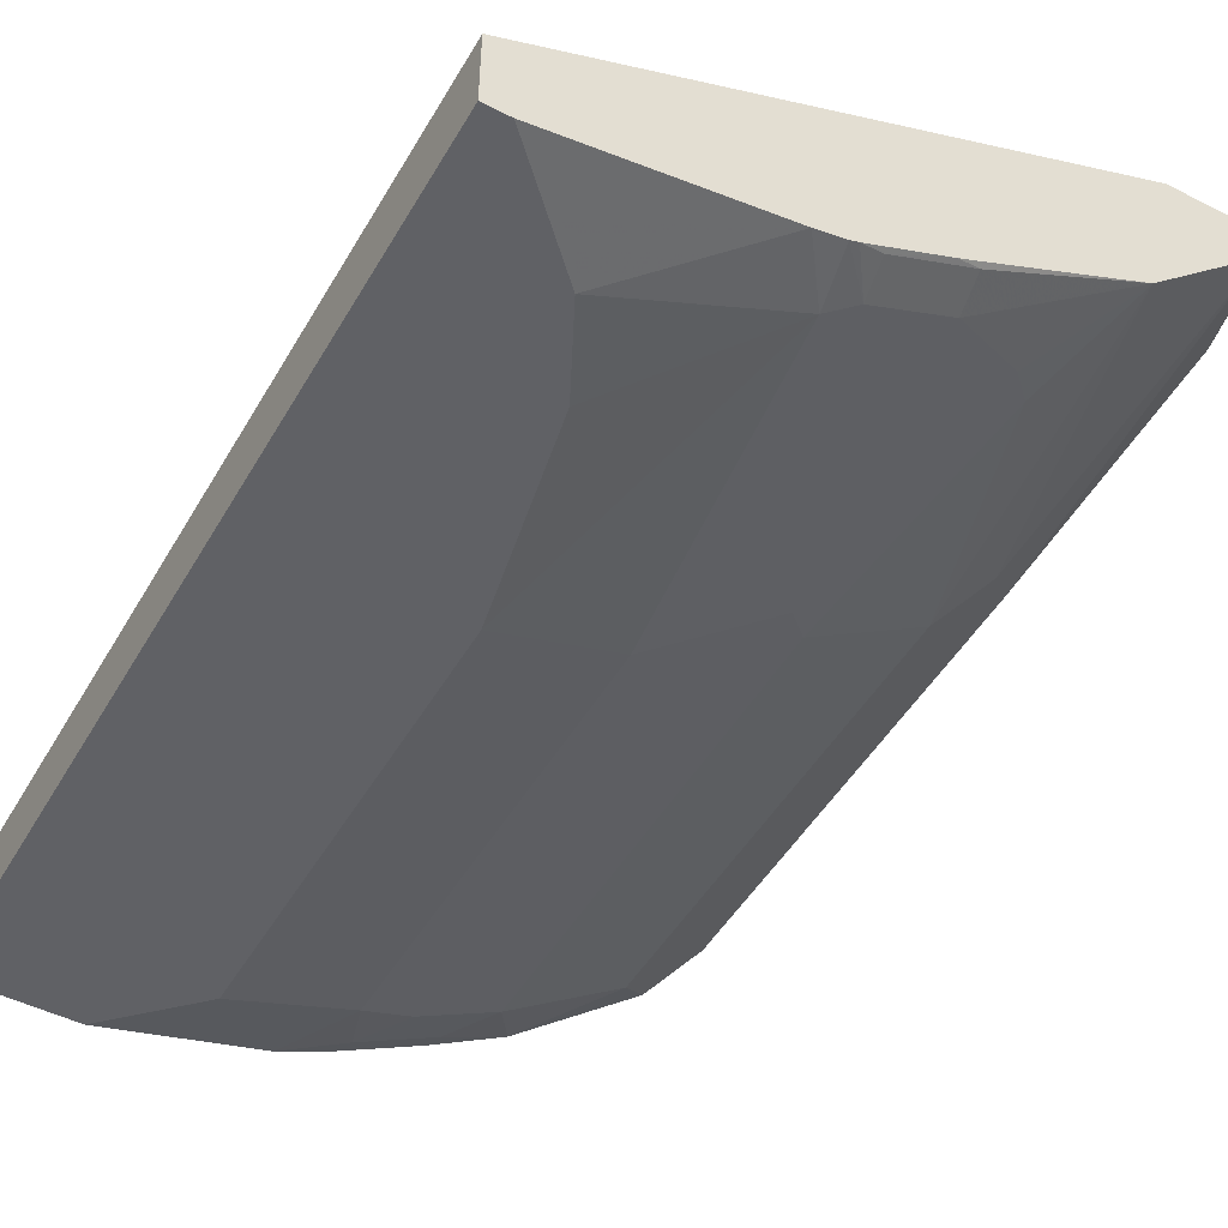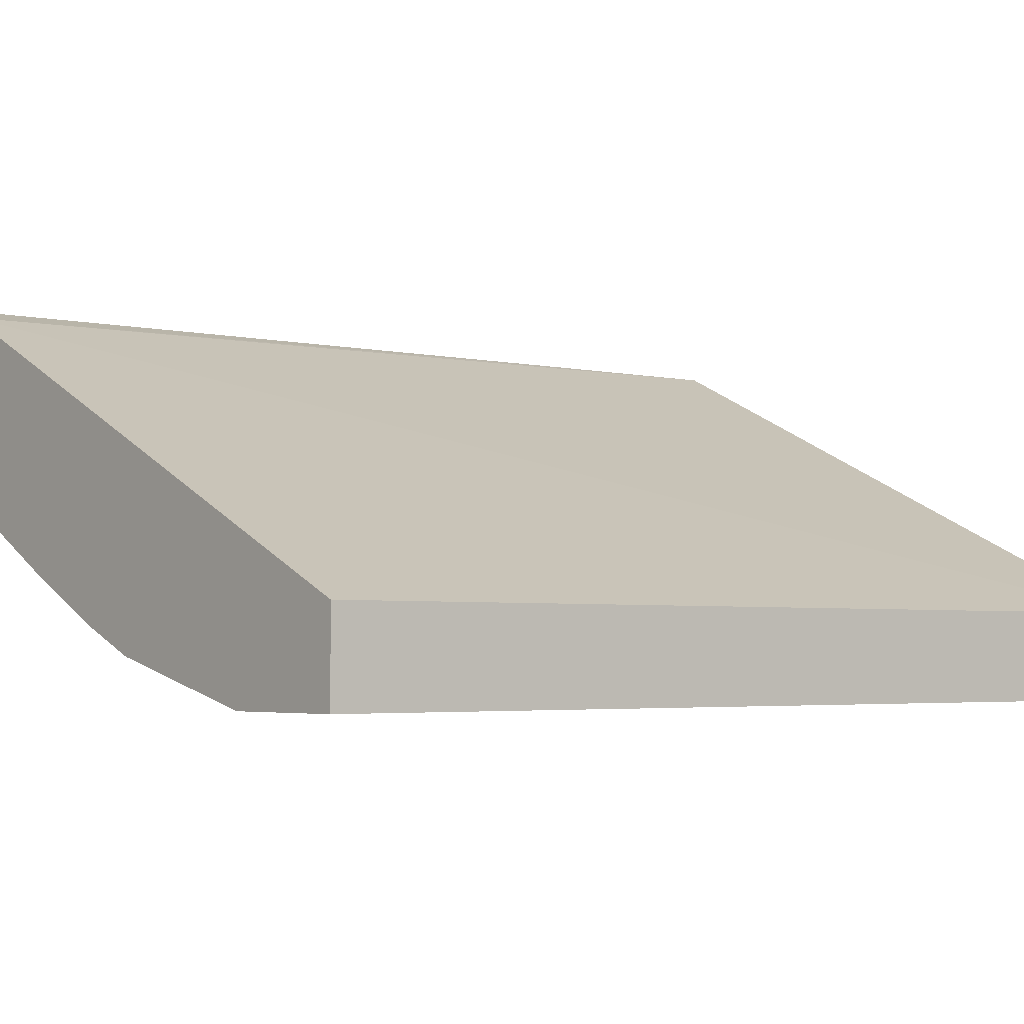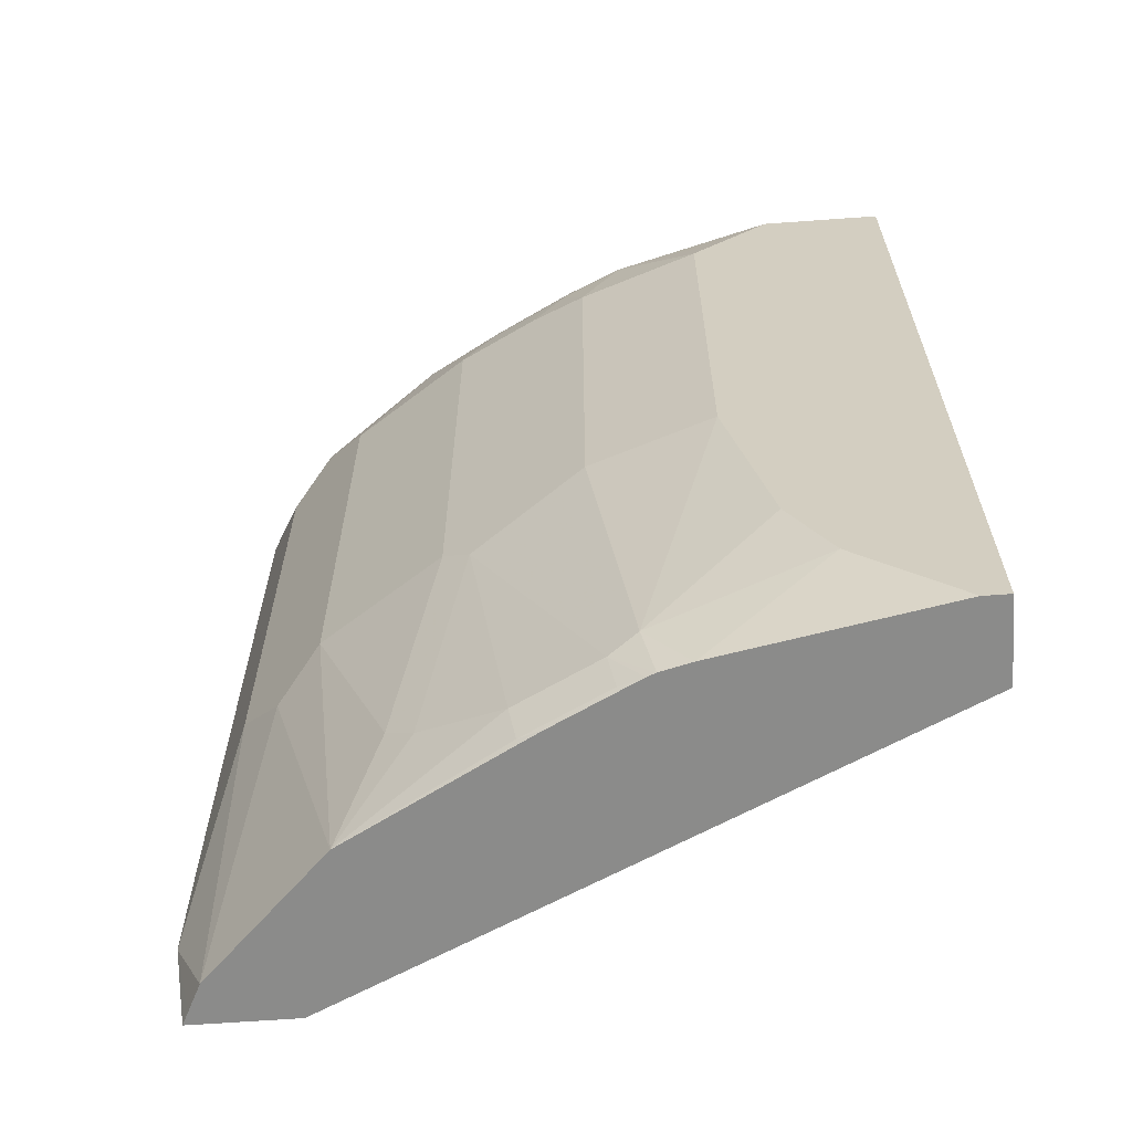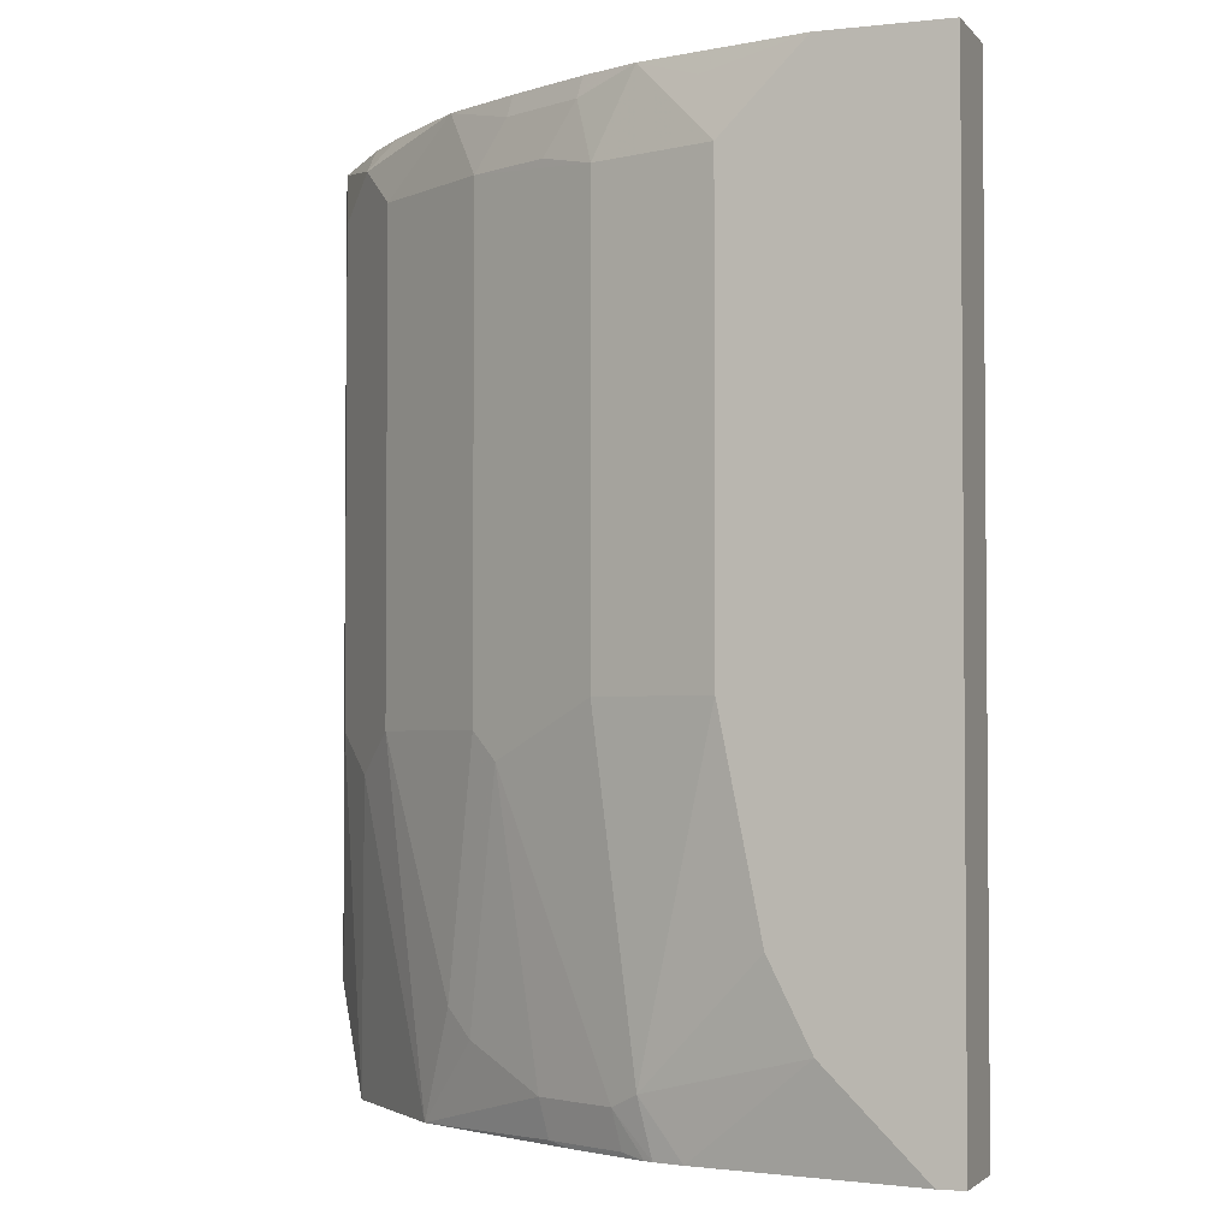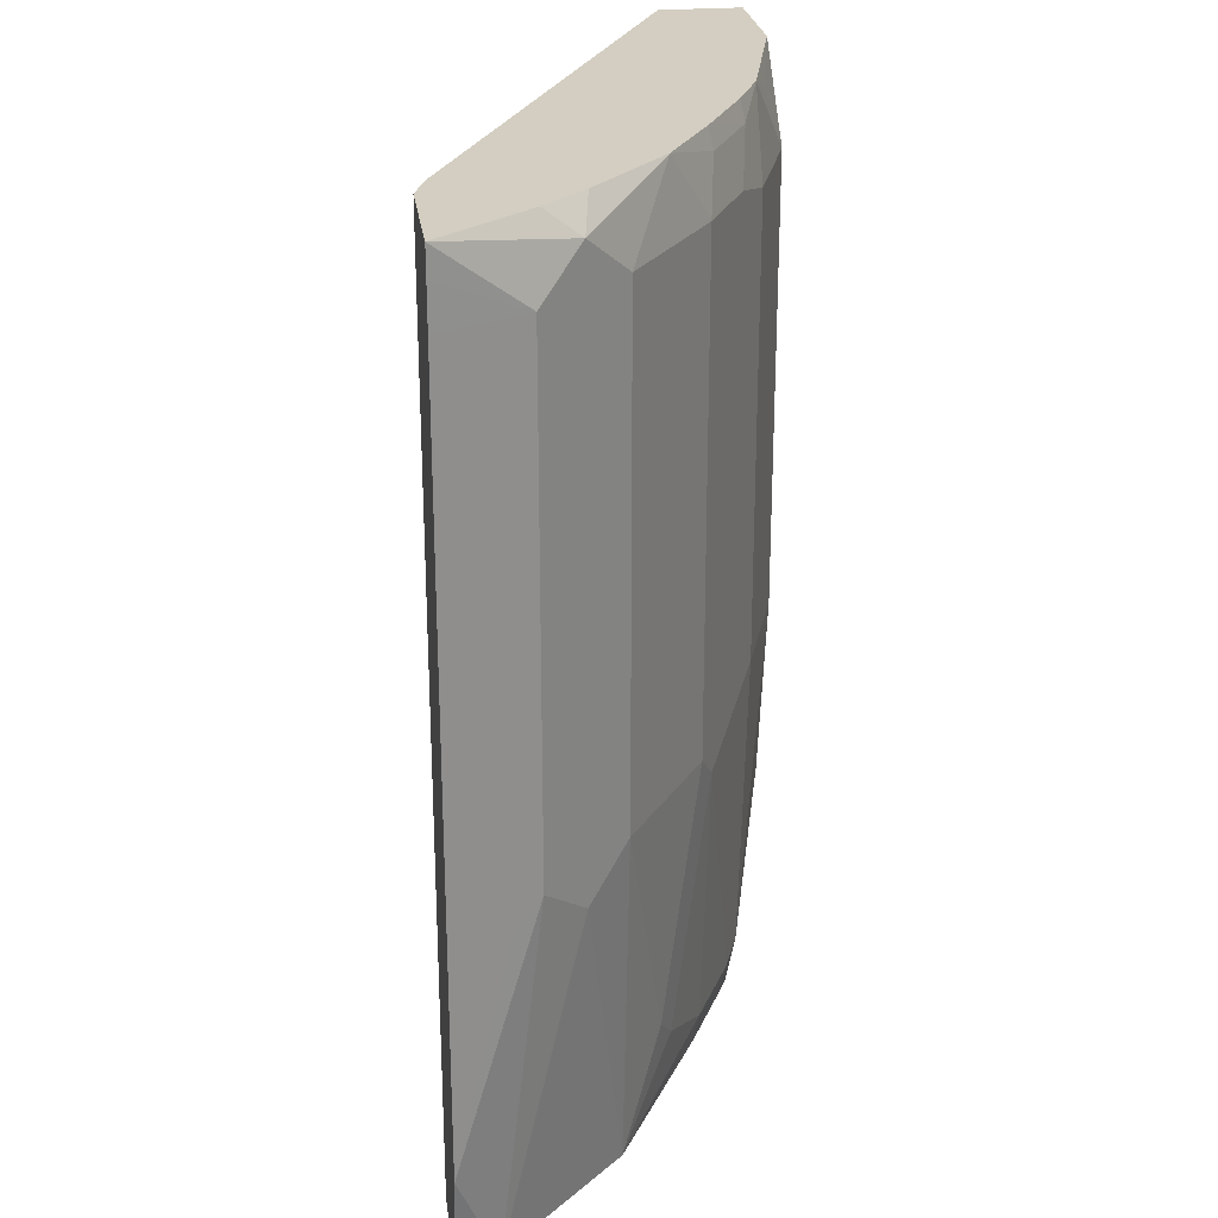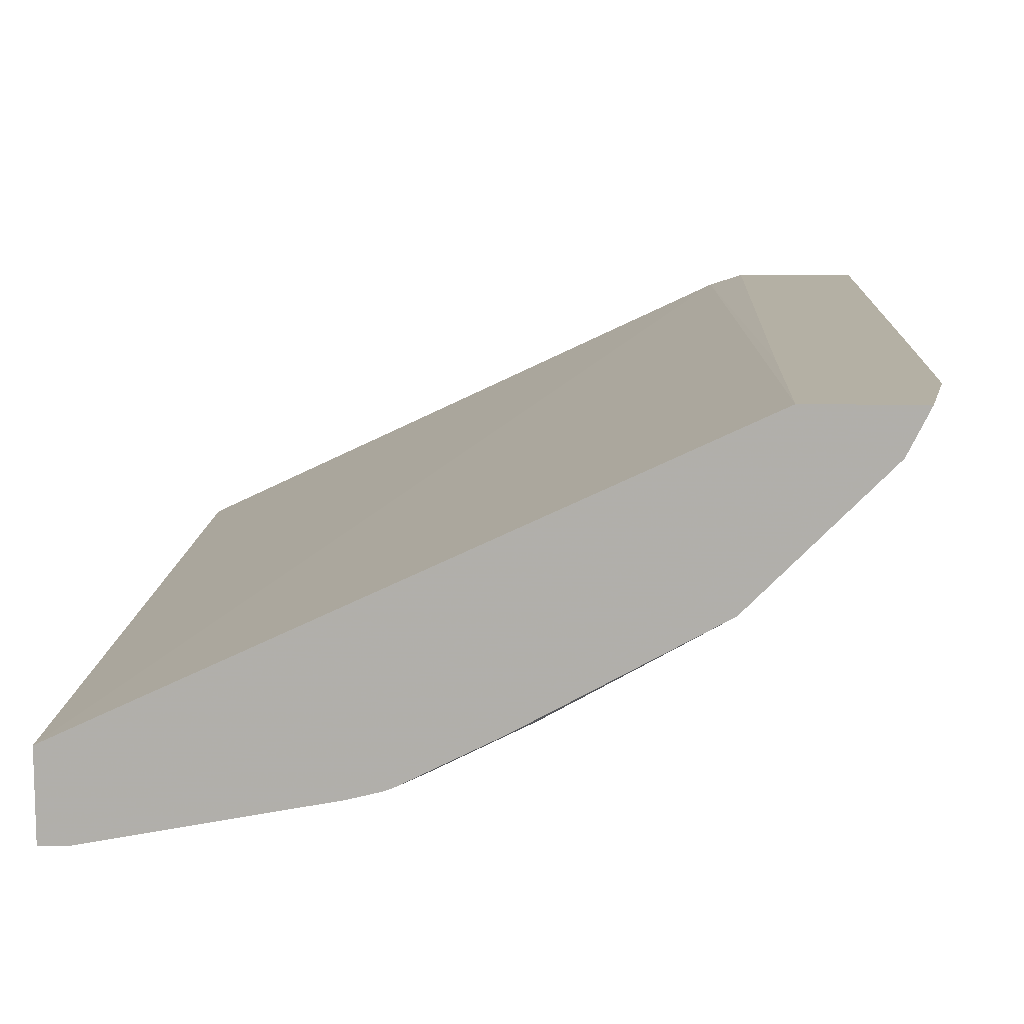
<metadata>
{"format":"obj","ext":"obj","renderer":"f3d","projection":"perspective","resolution":1024,"background":"white","views":[{"elev":-49.1,"azim":-29.4,"up":"+Z"},{"elev":-3.3,"azim":-129.3,"up":"+Z"},{"elev":-63.7,"azim":-175.8,"up":"+Y"},{"elev":-2.8,"azim":-159.7,"up":"+Y"},{"elev":25.2,"azim":82.2,"up":"+Y"},{"elev":11.5,"azim":2.4,"up":"+Z"}]}
</metadata>
<code>
v 0.3572 0.5427 -0.2543
v 0.3504 0.5359 -0.268
v 0.3366 0.5428 -0.2954
v 0.3571 0.5633 -0.2543
v 0.3572 0.275 -0.2543
v 0.3504 0.2886 -0.268
v 0.316 0.5634 -0.3161
v 0.357 0.5771 -0.2543
v 0.3366 0.2955 -0.2954
v 0.357 0.1716 -0.2543
v 0.3435 0.2817 -0.2817
v 0.2954 0.5428 -0.3367
v 0.2542 0.5771 -0.3573
v 0.2989 0.5771 -0.3195
v 0.3092 0.5771 -0.3092
v 0.3195 0.5771 -0.2989
v 0.2971 0.5771 -0.2543
v 0.3366 0.1161 -0.2748
v 0.316 0.2748 -0.3161
v 0.3469 0.1161 -0.2543
v 0.3435 0.1161 -0.2611
v 0.3429 0.1161 -0.2624
v 0.2336 0.5428 -0.3779
v 0.2954 0.2955 -0.3367
v 0.2164 0.5668 -0.3813
v 0.2143 0.5771 -0.3793
v 0.2803 0.5771 -0.2597
v 0.2952 0.2334 -0.2543
v 0.2748 0.1161 -0.3367
v 0.2952 0.1161 -0.2543
v 0.1649 0.5359 -0.4122
v 0.1924 0.5428 -0.3985
v 0.1752 0.5668 -0.4019
v 0.2336 0.2955 -0.3779
v 0.2542 0.1718 -0.3573
v 0.1732 0.5771 -0.3999
v 0.0004269 0.5771 -0.3916
v 0.0004269 0.1161 -0.3916
v 0.1949 0.1161 -0.3804
v 0.1958 0.1185 -0.3813
v 0.1992 0.1374 -0.3847
v 0.2405 0.1581 -0.3641
v 0.1031 0.5359 -0.4328
v 0.1443 0.5771 -0.4122
v 0.1649 0.3092 -0.4122
v 0.2199 0.2817 -0.3847
v 0.0004269 0.5771 -0.4328
v 0.0004269 0.1161 -0.4328
v 0.1841 0.1161 -0.3861
v 0.1546 0.1185 -0.4019
v 0.158 0.1374 -0.4054
v 0.08246 0.5565 -0.4328
v 0.06196 0.5771 -0.4328
v 0.09965 0.5531 -0.4294
v 0.1134 0.5668 -0.4225
v 0.1031 0.3092 -0.4328
v 0.07904 0.5737 -0.4294
v 0.1786 0.3023 -0.4054
v 0.1443 0.1443 -0.4122
v 0.06182 0.5771 -0.4328
v 0.0131 0.1161 -0.4328
v 0.1429 0.1161 -0.4067
v 0.1386 0.1161 -0.4085
v 0.08246 0.2062 -0.4328
v 0.1237 0.1161 -0.4122
v 0.06186 0.1649 -0.4328
v 0.04125 0.1443 -0.4328
f 31 44 33
f 31 33 32
f 31 45 56
f 31 56 43
f 33 44 36
f 37 48 38
f 34 42 46
f 37 47 48
f 39 49 40
f 40 50 51
f 31 43 44
f 40 51 41
f 34 35 42
f 29 42 35
f 23 45 31
f 29 40 41
f 29 39 40
f 27 30 28
f 27 38 30
f 27 37 38
f 26 33 36
f 25 33 26
f 24 35 34
f 24 29 35
f 23 58 45
f 23 46 58
f 23 34 46
f 23 33 25
f 40 49 50
f 29 41 42
f 41 51 46
f 53 57 54
f 43 52 53
f 23 32 33
f 65 67 66
f 61 67 65
f 59 66 64
f 59 65 66
f 59 63 65
f 56 59 64
f 54 57 55
f 52 60 53
f 51 59 58
f 51 63 59
f 51 62 63
f 50 62 51
f 49 62 50
f 46 51 58
f 45 59 56
f 45 58 59
f 44 57 53
f 44 55 57
f 43 60 52
f 43 48 47
f 43 61 48
f 43 67 61
f 43 66 67
f 43 64 66
f 43 56 64
f 43 55 44
f 43 54 55
f 43 53 54
f 41 46 42
f 23 31 32
f 43 47 60
f 18 29 19
f 8 15 14
f 8 16 15
f 7 16 8
f 7 15 16
f 7 14 15
f 7 13 14
f 7 12 13
f 5 11 6
f 5 10 11
f 19 29 24
f 3 12 7
f 3 24 12
f 3 19 24
f 3 9 19
f 3 8 4
f 3 7 8
f 2 9 3
f 2 11 9
f 2 6 11
f 1 6 2
f 1 5 6
f 1 20 10
f 1 30 20
f 1 28 30
f 1 17 28
f 1 8 17
f 1 4 8
f 1 3 4
f 1 2 3
f 8 14 13
f 8 13 26
f 1 10 5
f 8 36 44
f 8 26 36
f 18 39 29
f 18 49 39
f 18 62 49
f 18 63 62
f 18 61 65
f 18 48 61
f 18 38 48
f 18 30 38
f 18 20 30
f 18 21 20
f 18 22 21
f 17 27 28
f 13 23 25
f 13 25 26
f 18 65 63
f 12 24 34
f 12 34 23
f 8 53 60
f 8 60 47
f 8 44 53
f 8 37 27
f 8 27 17
f 9 11 10
f 8 47 37
f 9 18 19
f 10 20 21
f 10 21 22
f 10 22 18
f 12 23 13
f 9 10 18

</code>
